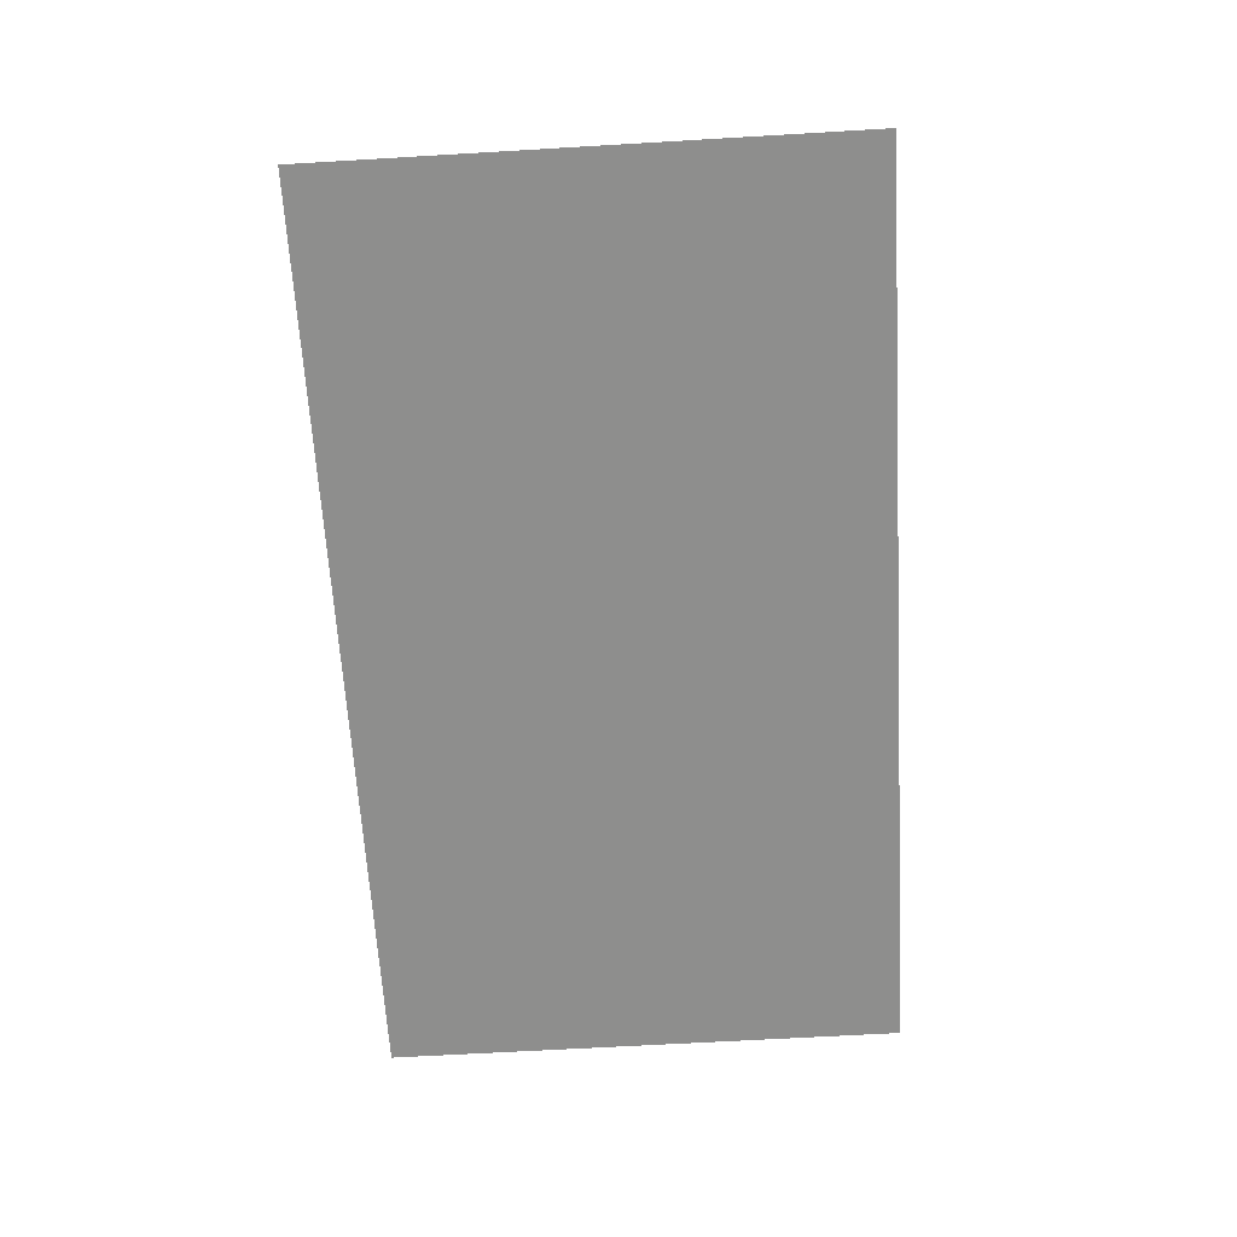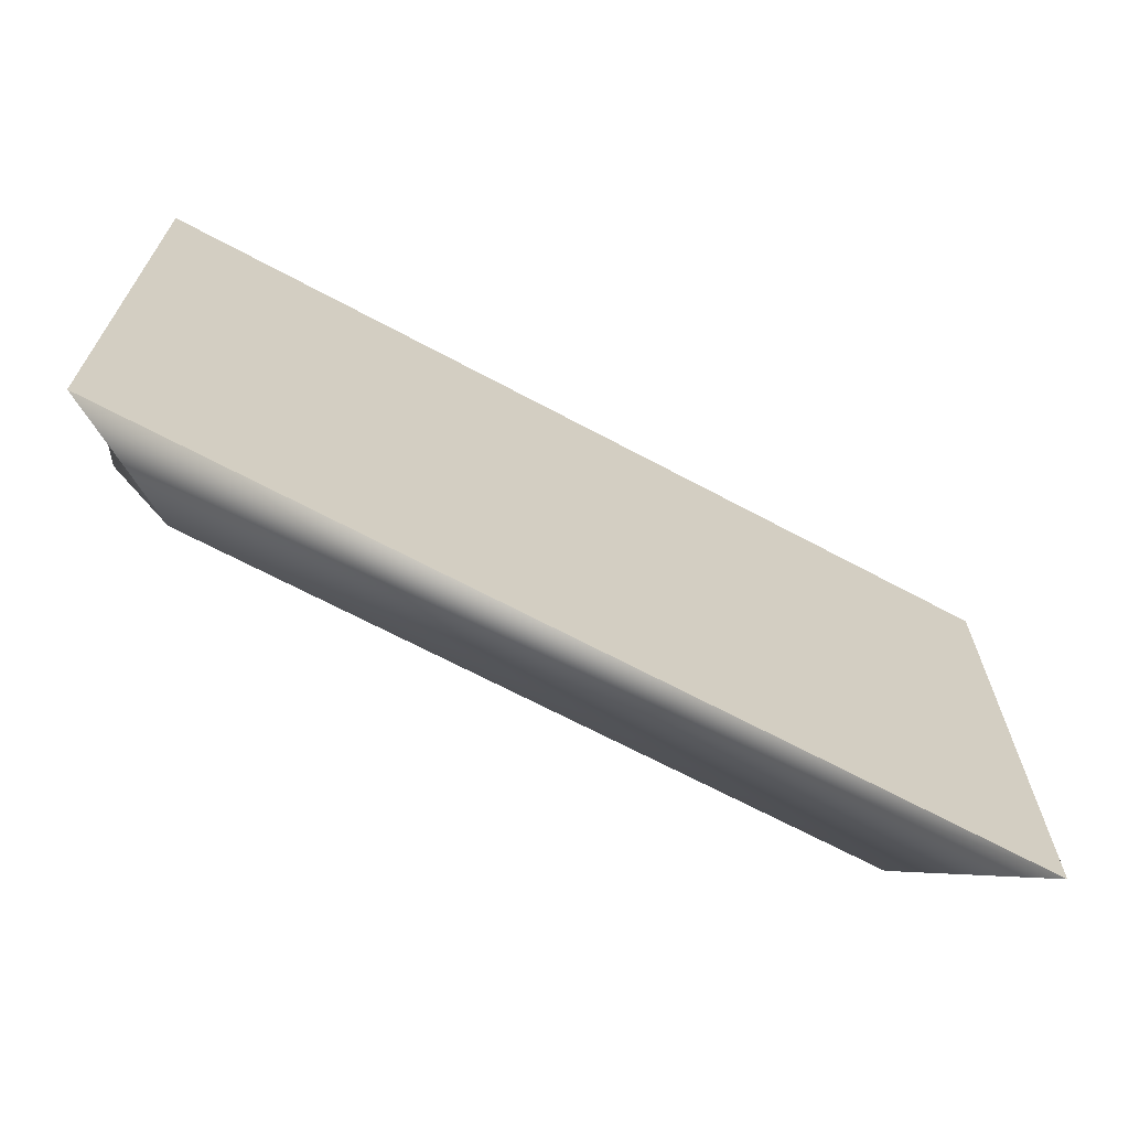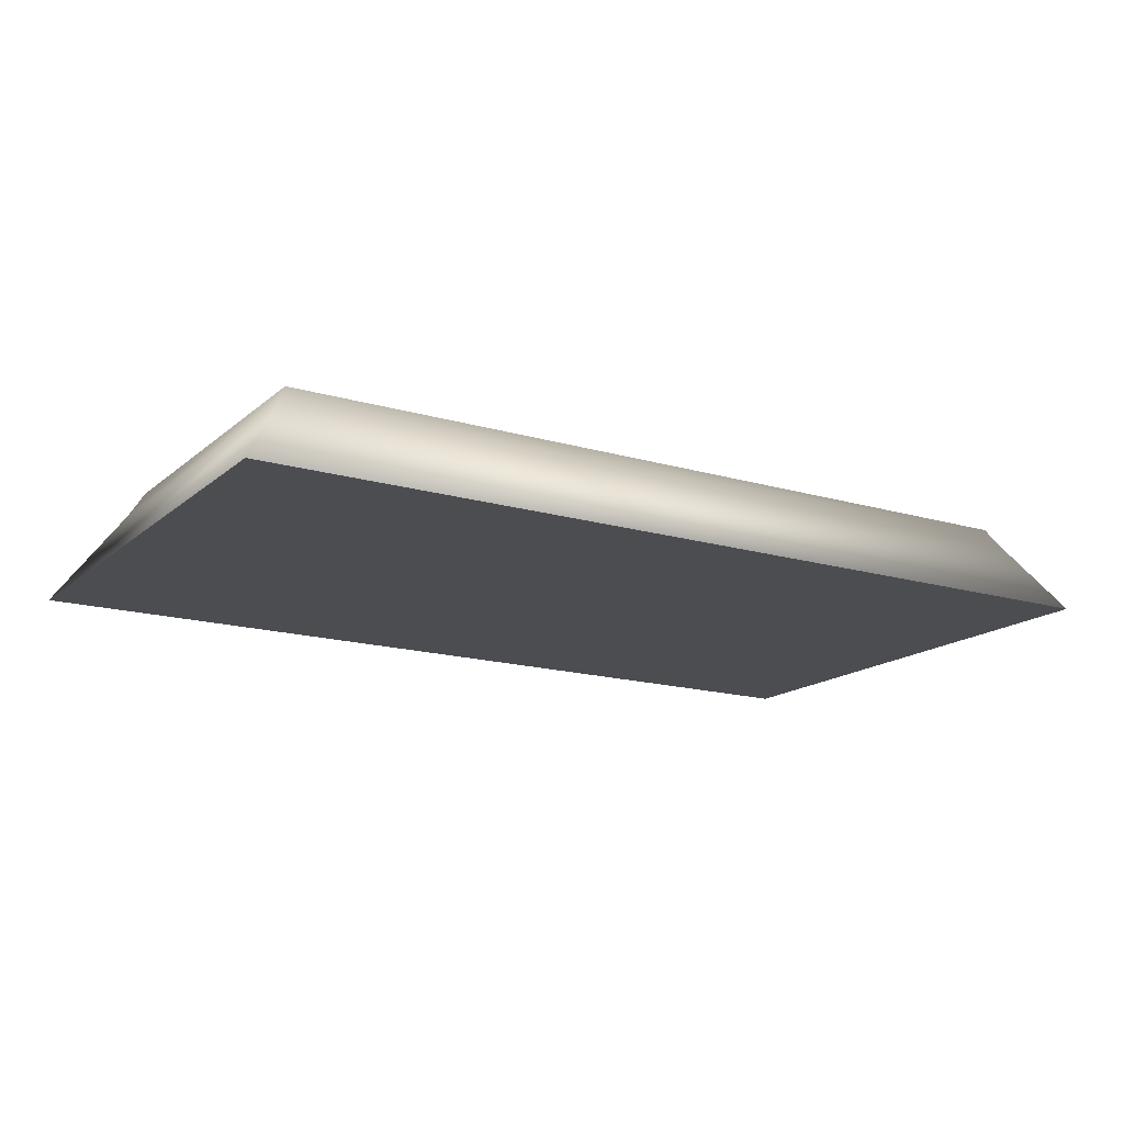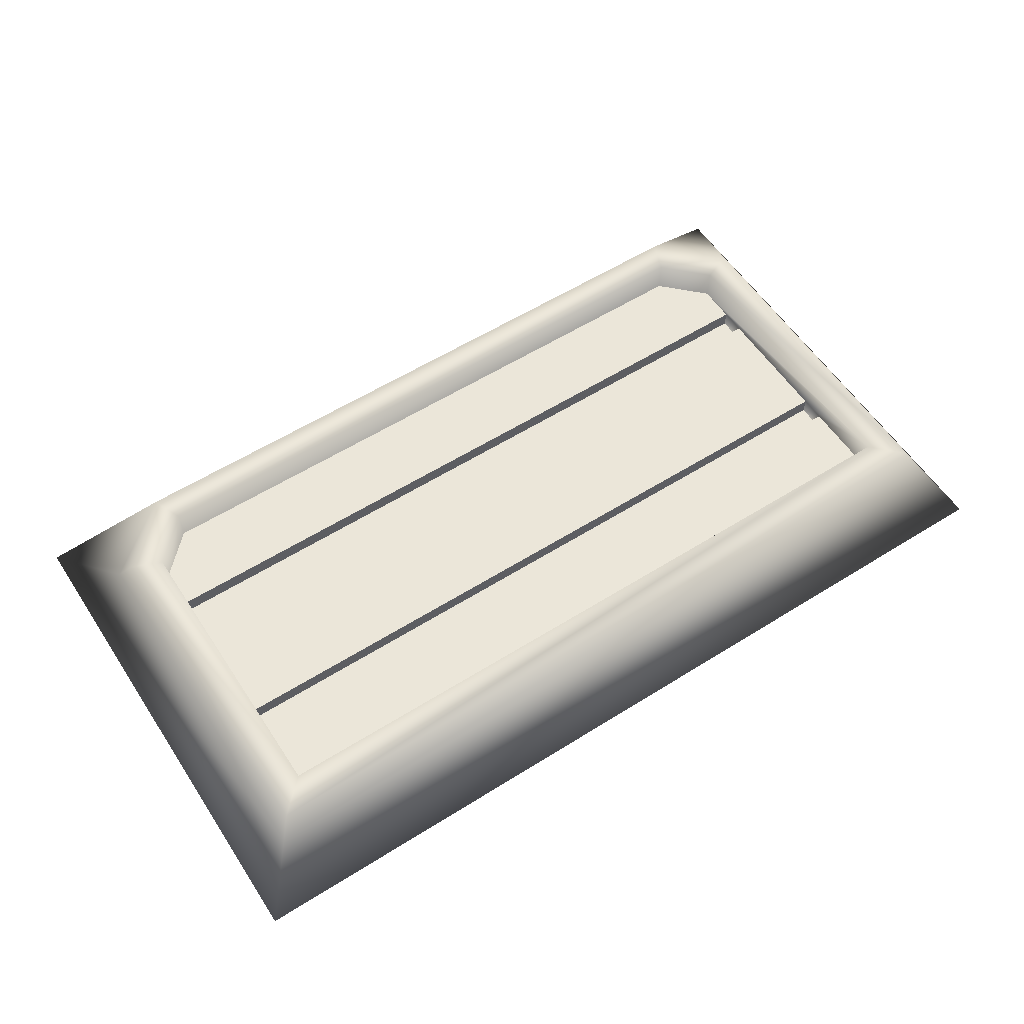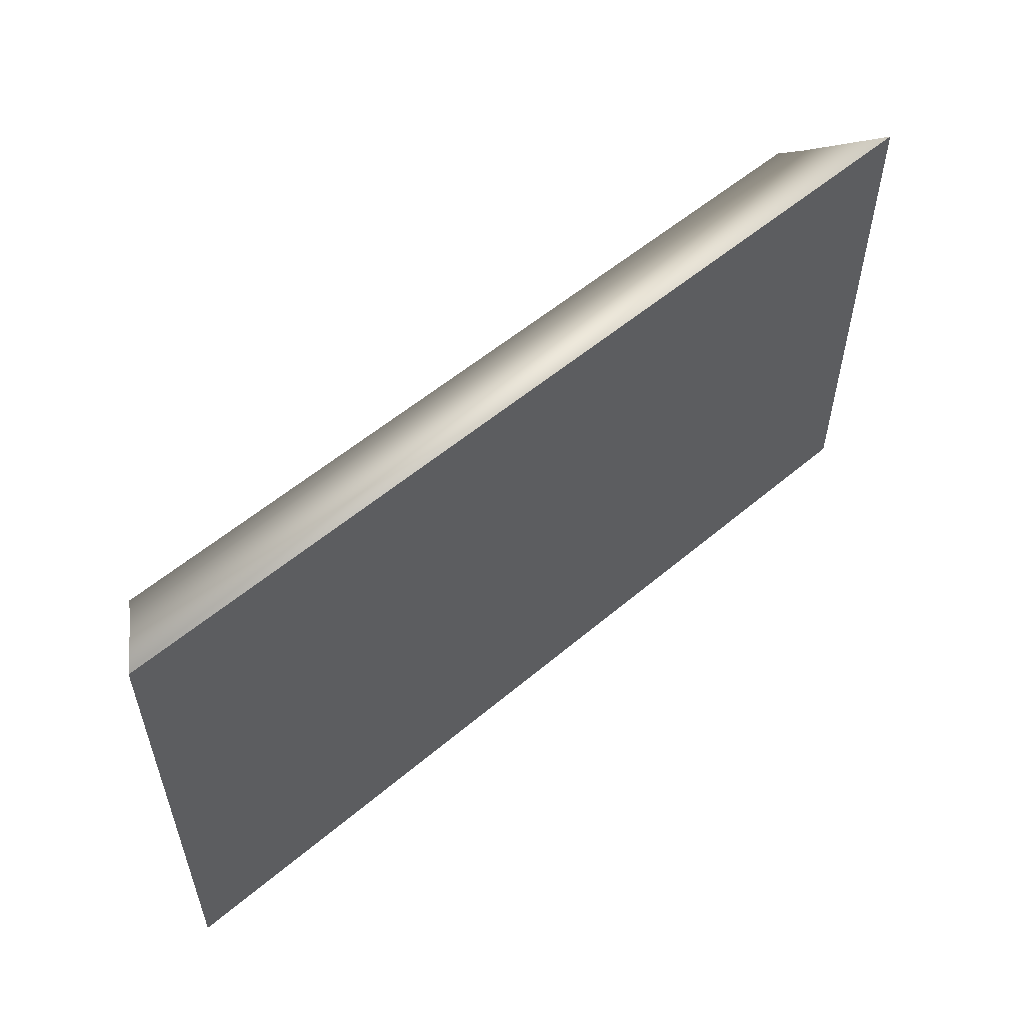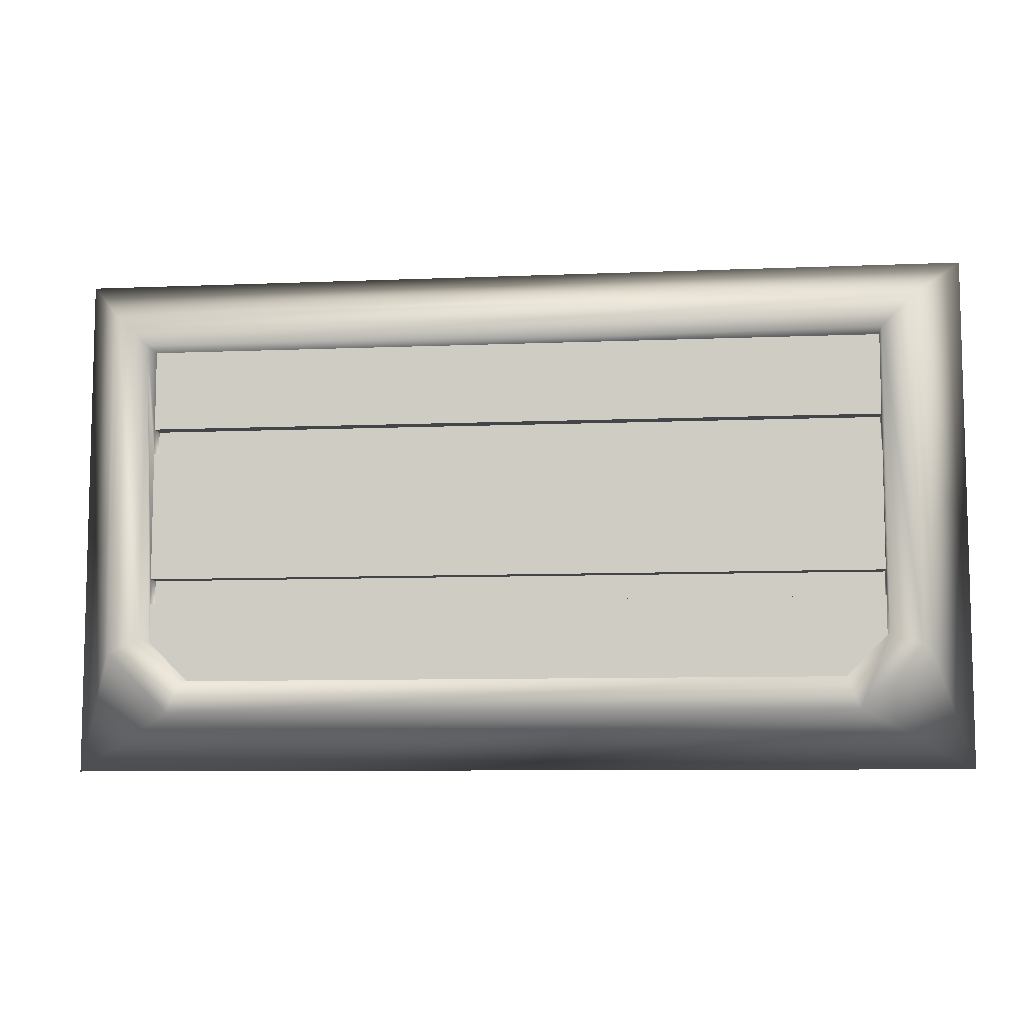
<metadata>
{"format":"obj","ext":"obj","renderer":"f3d","projection":"perspective","resolution":1024,"background":"white","views":[{"elev":-64.9,"azim":93.4,"up":"+Z"},{"elev":-66.6,"azim":151.6,"up":"+Y"},{"elev":-16.2,"azim":148.6,"up":"+Z"},{"elev":57.5,"azim":146.9,"up":"+Z"},{"elev":55.4,"azim":138.3,"up":"+Y"},{"elev":-8.6,"azim":6.5,"up":"+Y"}]}
</metadata>
<code>
o Small_Hatch_Hatch_Small_Cube.002
v -0.9 0.5747 -0.1109
v -0.9 1.592 -0.1109
v 0.9 1.592 -0.1109
v 0.9 0.5747 -0.1109
v -0.7293 0.9052 -0.03335
v 0.7293 0.9052 -0.03335
v 0.7293 0.9556 -0.03335
v -0.7293 0.9556 -0.03335
v 0.6461 0.7454 0.000621
v 0.7293 0.8286 0.000621
v 0.7293 0.9052 0.000621
v -0.7293 0.9052 0.000621
v -0.7293 0.8286 0.000621
v -0.6461 0.7454 0.000621
v -0.7293 1.262 0.000621
v 0.7293 1.262 0.000621
v 0.7293 1.421 0.000621
v -0.7293 1.421 0.000621
v -0.7293 0.9556 0.000621
v 0.7293 0.9556 0.000621
v 0.7293 1.212 0.000621
v -0.7293 1.212 0.000621
v 0.7293 1.262 -0.03335
v -0.7293 1.262 -0.03335
v -0.7293 1.212 -0.03335
v 0.7293 1.212 -0.03335
v 0.6718 0.6835 0.06914
v -0.6718 0.6835 0.06914
v -0.7912 1.483 0.06914
v 0.7912 1.483 0.06914
v 0.8155 1.508 0.02604
v -0.8155 1.508 0.02604
v -0.7293 1.421 0.06914
v -0.7293 0.8286 0.06914
v 0.7912 0.8029 0.06914
v 0.8155 0.7787 0.02604
v -0.8155 0.7787 0.02604
v -0.7912 0.8029 0.06914
v 0.7293 1.421 0.06914
v -0.6461 0.7454 0.06914
v 0.7293 0.8286 0.06914
v 0.6461 0.7454 0.06914
f 1 2 3 4
f 5 6 7 8
f 9 10 11 12 13 14
f 15 16 17 18
f 19 20 21 22
f 23 24 25 26
f 22 21 26 25
f 16 15 24 23
f 20 19 8 7
f 12 11 6 5
f 27 28 1 4
f 29 30 31 32
f 33 34 13 12 19 22 15 18
f 30 35 36 31
f 37 32 2 1
f 31 36 4 3
f 3 2 32 31
f 1 28 38 37
f 27 4 36 35
f 38 29 32 37
f 33 39 30 29
f 40 34 38 28
f 41 42 27 35
f 34 33 29 38
f 42 40 28 27
f 39 41 35 30
f 34 40 14 13
f 40 42 9 14
f 42 41 10 9
f 39 33 18 17
f 41 39 17 16 21 20 11 10
f 21 16 23 26
f 15 22 25 24
f 11 20 7 6
f 19 12 5 8

</code>
